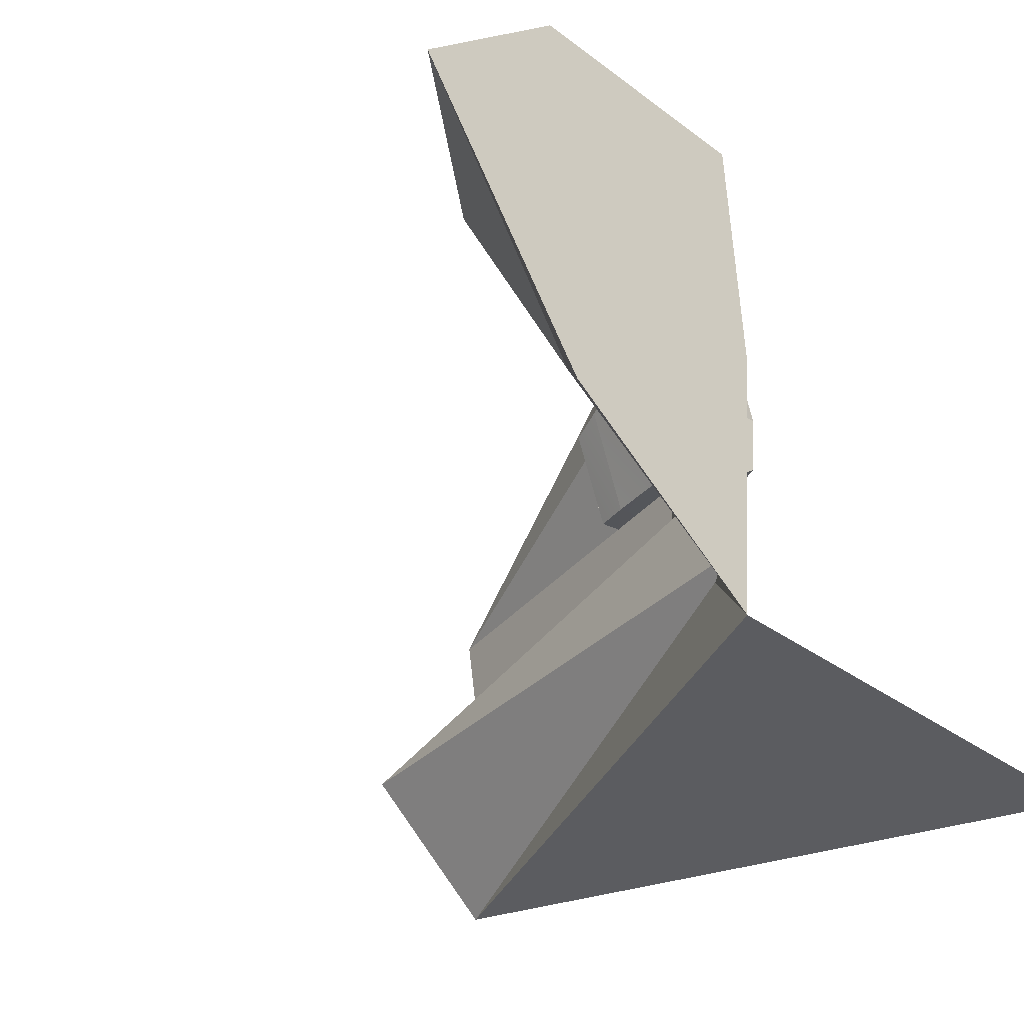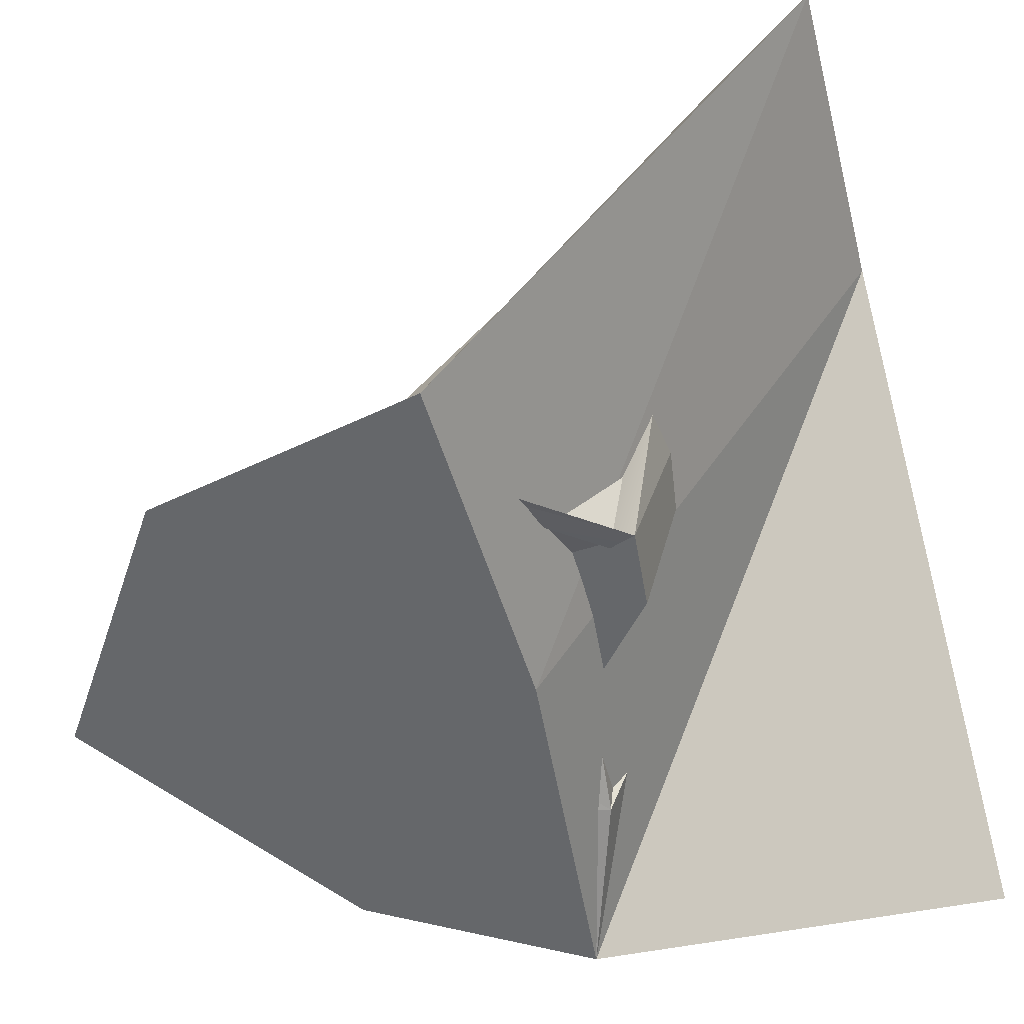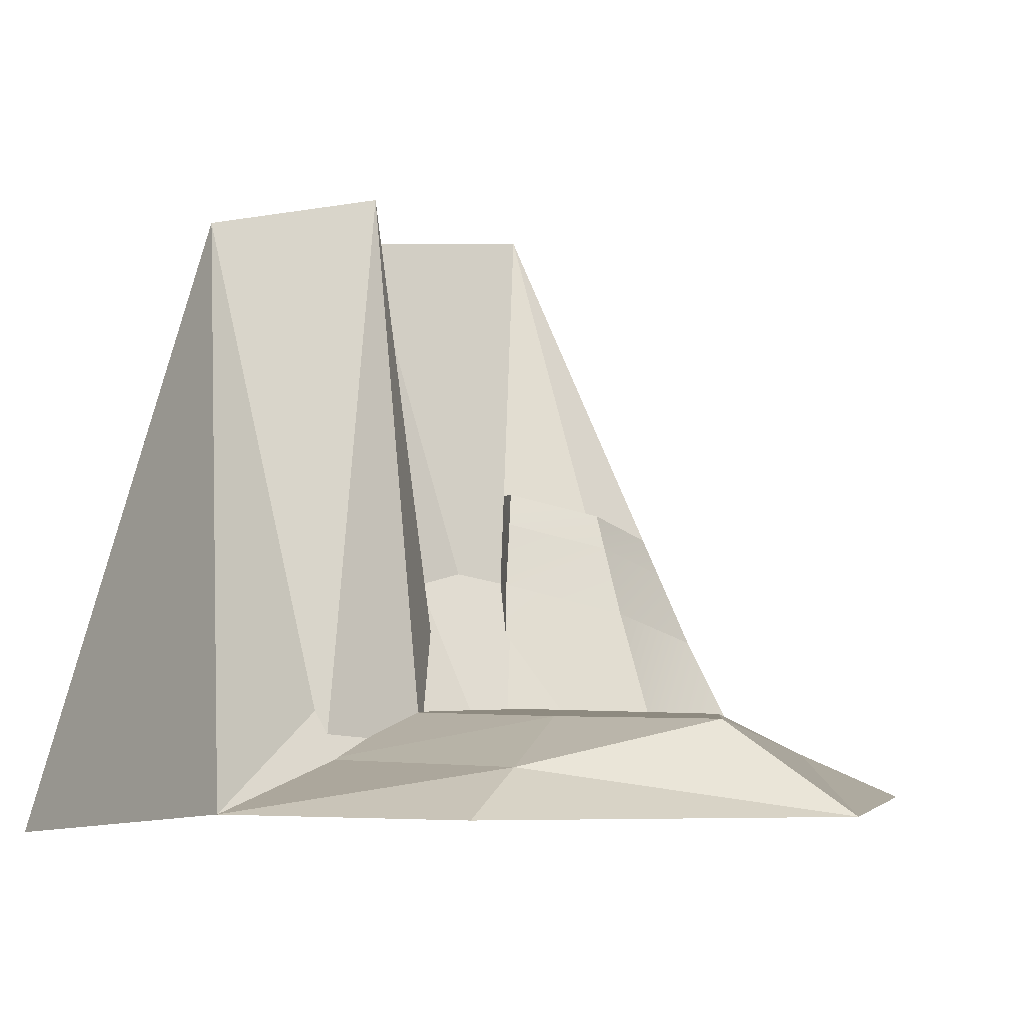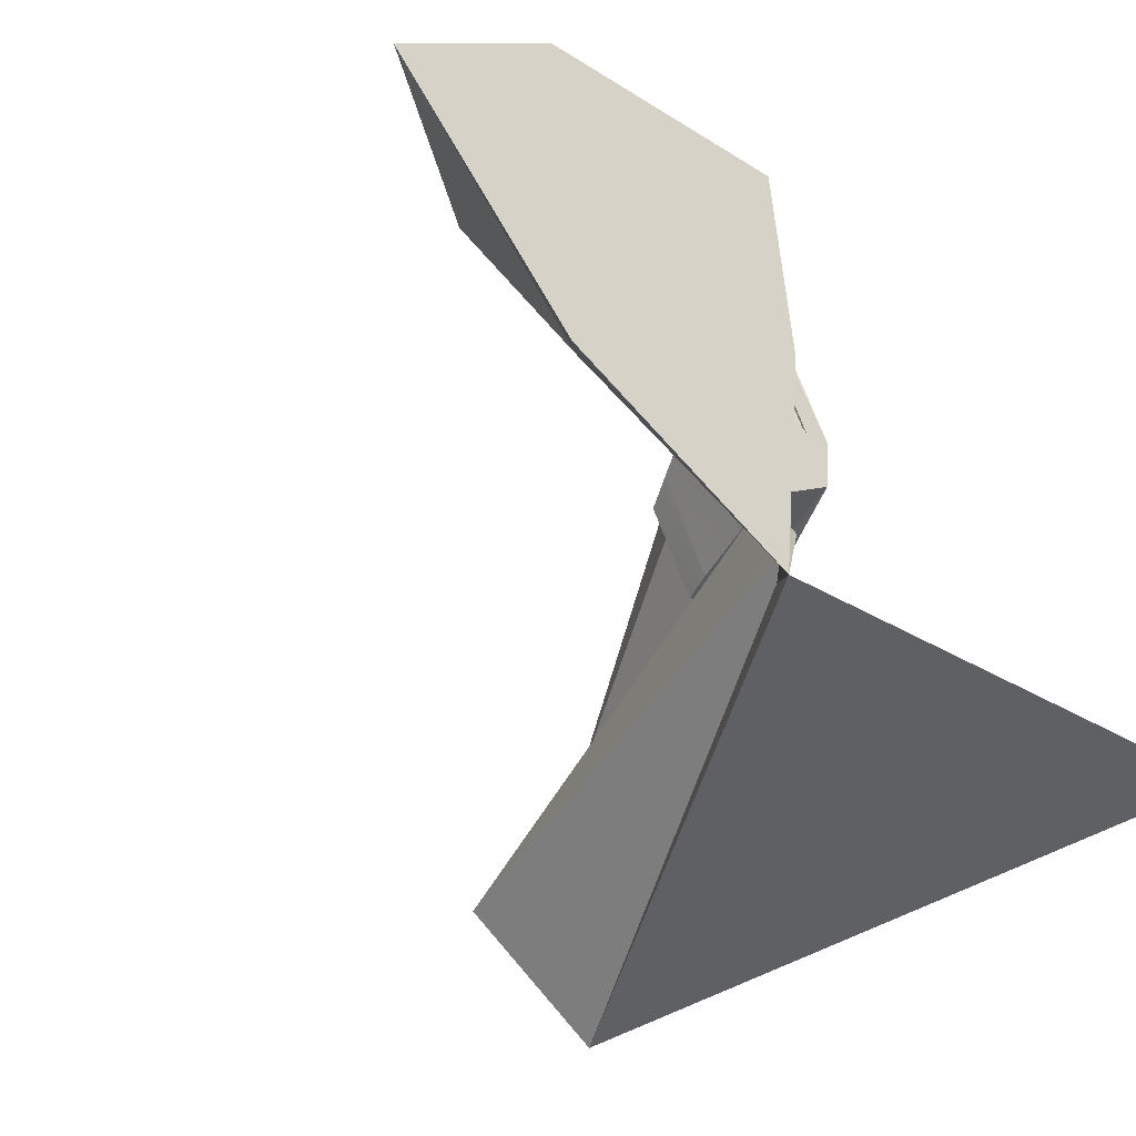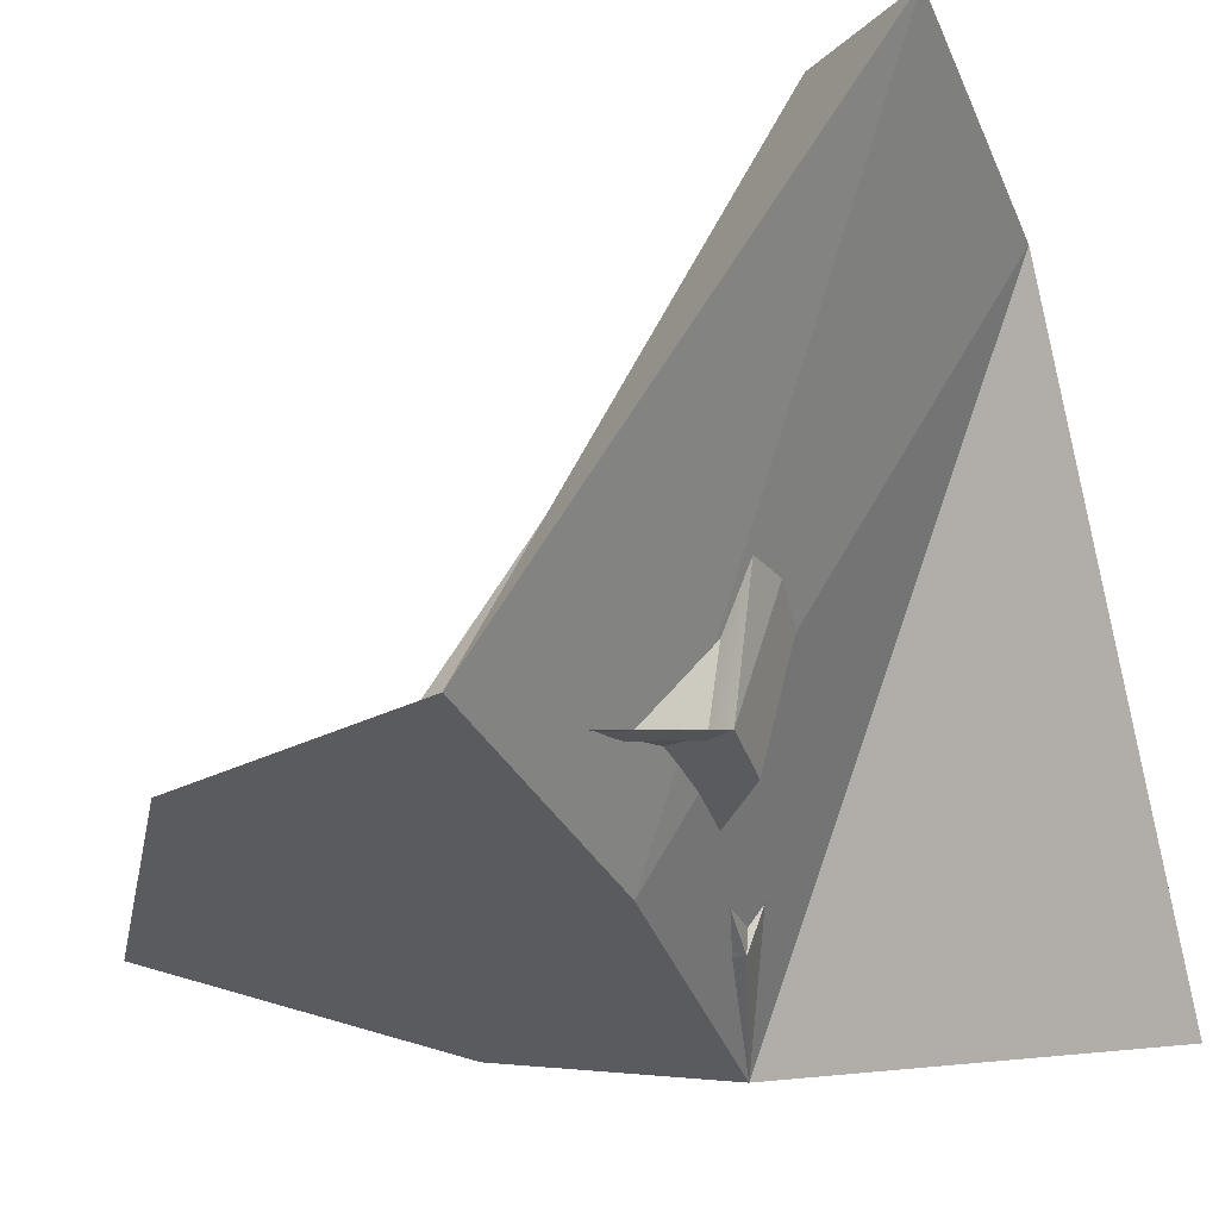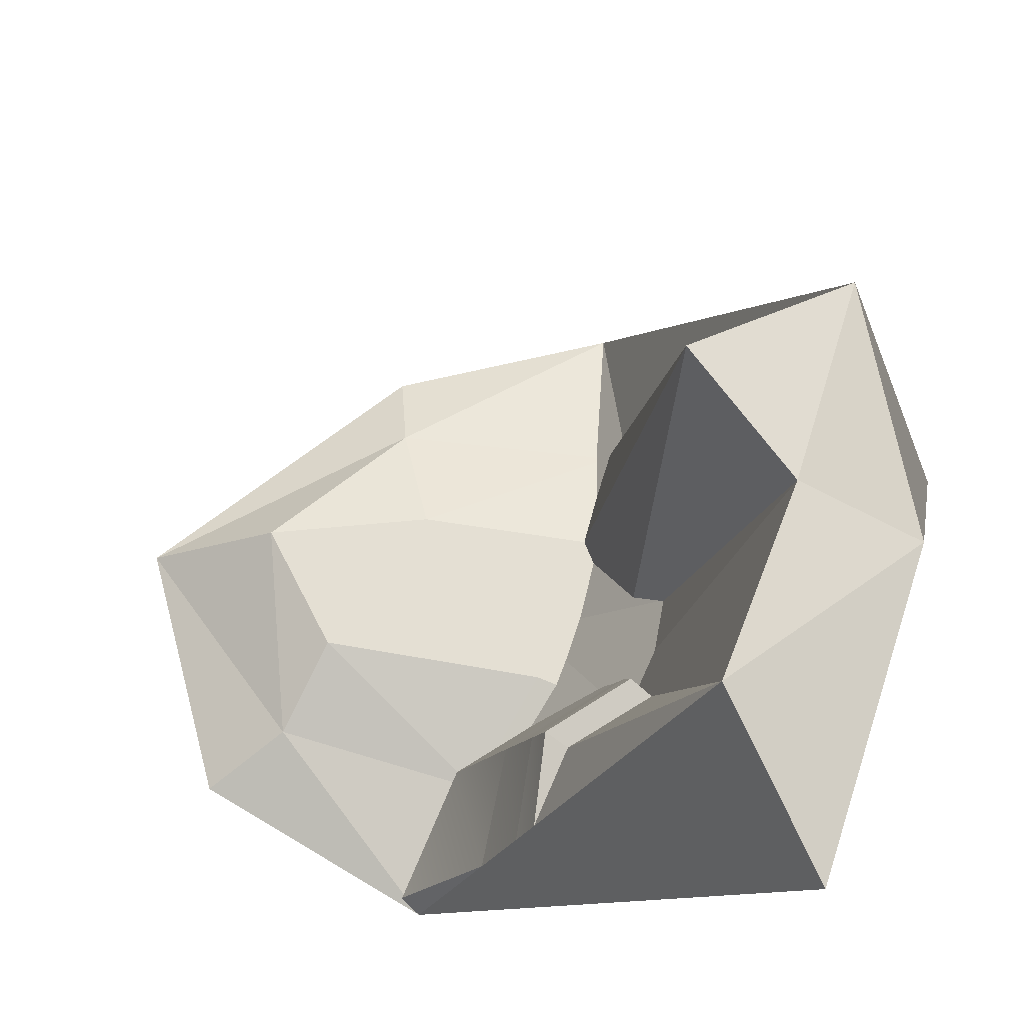
<metadata>
{"format":"obj","ext":"obj","renderer":"f3d","projection":"perspective","resolution":1024,"background":"white","views":[{"elev":-47.5,"azim":-45.7,"up":"+Z"},{"elev":-52.0,"azim":16.0,"up":"+Y"},{"elev":-3.0,"azim":-129.2,"up":"+Y"},{"elev":-55.8,"azim":-37.5,"up":"+Z"},{"elev":-32.9,"azim":22.7,"up":"+Y"},{"elev":66.7,"azim":19.8,"up":"+Y"}]}
</metadata>
<code>
g pb_Mesh242550
v -10.91 0 5.357
v -9.425 1.06 3.47
v -4.342 0 6.679
v -9.425 1.06 3.47
v -4.045 1.06 3.207
v -4.342 0 6.679
v -9.425 1.06 3.47
v -9.016 2.121 1.017
v -4.045 1.06 3.207
v -9.016 2.121 1.017
v -3.376 2.121 0.03703
v -4.045 1.06 3.207
v -4.045 1.06 3.207
v -3.376 2.121 0.03703
v -1.336 2.121 0.1507
v -14.92 0 -0.3805
v -11.65 2.121 -1.437
v -9.425 1.06 3.47
v -10.91 0 5.357
v -14.92 0 -0.3805
v -9.425 1.06 3.47
v -10.31 0 -7.776
v -9.423 1.06 -5.814
v -14.92 0 -0.3805
v -9.423 1.06 -5.814
v -11.65 2.121 -1.437
v -14.92 0 -0.3805
v -9.423 1.06 -5.814
v -7.791 2.121 -3.247
v -11.65 2.121 -1.437
v -7.791 2.121 -3.247
v -8.904 2.121 -1.059
v -11.65 2.121 -1.437
v -9.016 2.121 1.017
v -9.425 1.06 3.47
v -11.65 2.121 -1.437
v -9.016 2.121 1.017
v -10.31 0 -7.776
v -5.266 0 -11.1
v -9.423 1.06 -5.814
v -9.423 1.06 -5.814
v -5.266 0 -11.1
v -3.82 1.06 -7.133
v -5.266 0 -11.1
v 1.597 14.84 -7.057
v -3.82 1.06 -7.133
v -5.266 0 -11.1
v 4.937 -1.06 -10.53
v 1.597 14.84 -7.057
v -3.82 1.06 -7.133
v -1.446 15.37 -3.963
v -3.487 2.121 -4.077
v -3.82 1.06 -7.133
v 1.597 14.84 -7.057
v -1.446 15.37 -3.963
v -9.423 1.06 -5.814
v -3.82 1.06 -7.133
v -7.791 2.121 -3.247
v -7.791 2.121 -3.247
v -3.82 1.06 -7.133
v -3.487 2.121 -4.077
v 1.597 14.84 -7.057
v 4.937 -1.06 -10.53
v 4.861 13.78 -1.924
v 1.818 14.84 -1.924
v 1.597 14.84 -7.057
v 4.861 13.78 -1.924
v 1.818 14.84 -1.924
v 4.861 13.78 -1.924
v 1.706 15.37 3.246
v 4.861 13.78 -1.924
v 5.082 13.78 6.304
v 1.706 15.37 3.246
v -1.558 2.121 -1.887
v 1.818 14.84 -1.924
v -1.336 2.121 0.1507
v -1.558 2.121 -1.887
v -1.446 15.37 -3.963
v 1.818 14.84 -1.924
v -1.446 15.37 -3.963
v 1.597 14.84 -7.057
v 1.818 14.84 -1.924
v -3.376 2.121 0.03703
v -3.599 2.121 -2.001
v -1.336 2.121 0.1507
v -1.558 2.121 -1.887
v -3.487 2.121 -4.077
v -3.487 2.121 -4.077
v -1.446 15.37 -3.963
v -1.558 2.121 -1.887
v 4.861 13.78 -1.924
v -5.266 0 -11.1
v -4.266 0 -1.926
v 4.861 13.78 -1.924
v 4.937 -1.06 -10.53
v -5.266 0 -11.1
v -4.266 0 -1.926
v -10.31 0 -7.776
v -14.92 0 -0.3805
v -5.266 0 -11.1
v -4.342 0 6.679
v -10.91 0 5.357
v 5.082 13.78 6.304
v -4.266 0 -1.926
v -4.342 0 6.679
v 5.082 13.78 6.304
v 4.861 13.78 -1.924
v -4.266 0 -1.926
v -1.169 8.217 3.226
v 1.706 15.37 3.246
v -1.318 7.687 4.962
v 0.1852 8.747 1.698
v 1.706 15.37 3.246
v -1.169 8.217 3.226
v -4.96 7.533e-05 6.431
v -4.66 1.06 2.983
v -2.83 3.844 5.821
v -3.21 4.639 2.965
v -4.66 1.06 2.983
v -1.976 2.121 -0.05486
v -3.21 4.639 2.965
v -1.16 5.434 0.6577
v -2.83 3.844 5.821
v -3.21 4.639 2.965
v -2.074 5.765 5.392
v -2.519 6.428 3.006
v -3.21 4.639 2.965
v -1.16 5.434 0.6577
v -2.519 6.428 3.006
v -0.8344 7.091 1.03
v -2.074 5.765 5.392
v -2.519 6.428 3.006
v -1.696 6.726 5.177
v -2.173 7.323 3.026
v -1.696 6.726 5.177
v -1.529 7.323 3.224
v 5.082 13.78 6.304
v -1.318 7.687 4.962
v 1.706 15.37 3.246
v -1.696 6.726 5.177
v -2.074 5.765 5.392
v -2.83 3.844 5.821
v -4.342 0 6.679
v -2.519 6.428 3.006
v -0.8344 7.091 1.03
v -2.173 7.323 3.026
v -0.6226 7.919 1.25
v -1.529 7.323 3.224
v -0.00494 7.919 1.505
v 1.818 14.84 -1.924
v -0.5753 5.434 0.9245
v -1.336 2.121 0.1507
v -0.1951 7.091 1.311
v -0.00494 7.919 1.505
v 0.1852 8.747 1.698
v 1.706 15.37 3.246
v -4.045 1.06 3.207
v -1.336 2.121 0.1507
v -4.269 1.06 3.25
v -4.045 1.06 3.207
v -4.269 1.06 3.25
v -4.342 0 6.679
v -4.269 1.06 3.25
v -1.336 2.121 0.1507
v -4.66 1.06 2.983
v -1.976 2.121 -0.05486
v -1.529 7.323 3.224
v -1.696 6.726 5.177
v -2.173 7.323 3.026
v -0.1951 7.091 1.311
v -0.00494 7.919 1.505
v -0.8344 7.091 1.03
v -0.6226 7.919 1.25
v -0.00494 7.919 1.505
v -1.529 7.323 3.224
v -0.6226 7.919 1.25
v -2.173 7.323 3.026
v -0.5753 5.434 0.9245
v -0.1951 7.091 1.311
v -1.16 5.434 0.6577
v -0.8344 7.091 1.03
v -4.342 0 6.679
v -4.269 1.06 3.25
v -4.96 7.533e-05 6.431
v -4.66 1.06 2.983
v -4.342 0 6.679
v -4.96 7.533e-05 6.431
v -2.83 3.844 5.821
v -1.336 2.121 0.1507
v -0.5753 5.434 0.9245
v -1.976 2.121 -0.05486
v -1.16 5.434 0.6577
g pb_Mesh242550_0
f 3 2 1
f 6 5 4
f 9 8 7
f 12 11 10
f 15 14 13
f 18 17 16
f 21 20 19
f 24 23 22
f 27 26 25
f 30 29 28
f 33 32 31
f 34 32 33
f 37 36 35
f 40 39 38
f 43 42 41
f 46 45 44
f 49 48 47
f 52 51 50
f 55 54 53
f 58 57 56
f 61 60 59
f 64 63 62
f 67 66 65
f 70 69 68
f 73 72 71
f 76 75 74
f 79 78 77
f 82 81 80
f 85 84 83
f 85 86 84
f 34 83 32
f 83 84 32
f 32 84 31
f 84 87 31
f 86 87 84
f 90 89 88
f 93 92 91
f 96 95 94
f 99 98 97
f 98 100 97
f 102 99 101
f 99 97 101
f 105 104 103
f 108 107 106
f 111 110 109
f 114 113 112
f 117 116 115
f 118 116 117
f 121 120 119
f 122 120 121
f 125 124 123
f 126 124 125
f 129 128 127
f 130 128 129
f 133 132 131
f 134 132 133
f 111 136 135
f 109 136 111
f 139 138 137
f 137 138 140
f 137 140 141
f 137 141 142
f 137 142 143
f 146 145 144
f 147 145 146
f 114 149 148
f 112 149 114
f 152 151 150
f 150 151 153
f 150 153 154
f 150 154 155
f 150 155 156
f 159 158 157
f 162 161 160
f 165 164 163
f 165 166 164
f 169 168 167
f 172 171 170
f 172 173 171
f 176 175 174
f 176 177 175
f 180 179 178
f 180 181 179
f 184 183 182
f 184 185 183
f 188 187 186
f 191 190 189
f 191 192 190
g pb_Mesh242550_1

</code>
